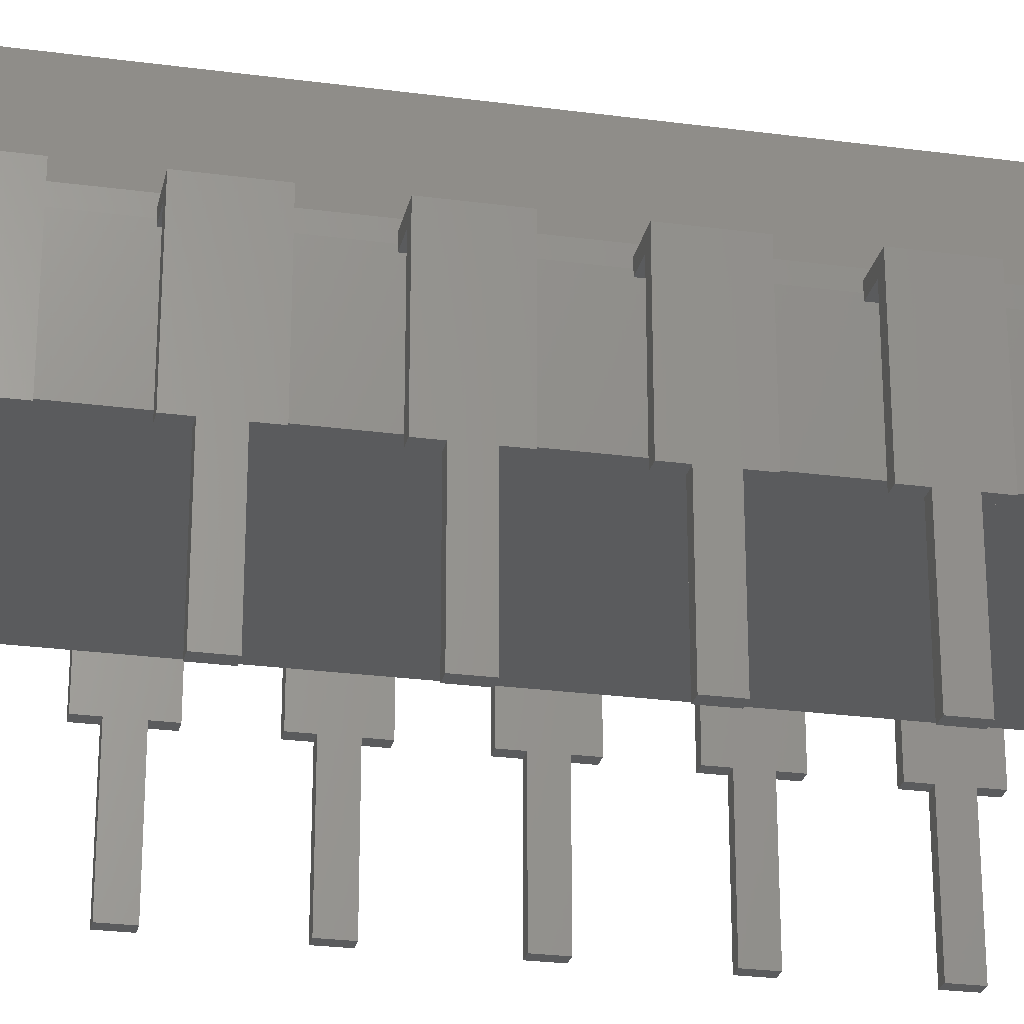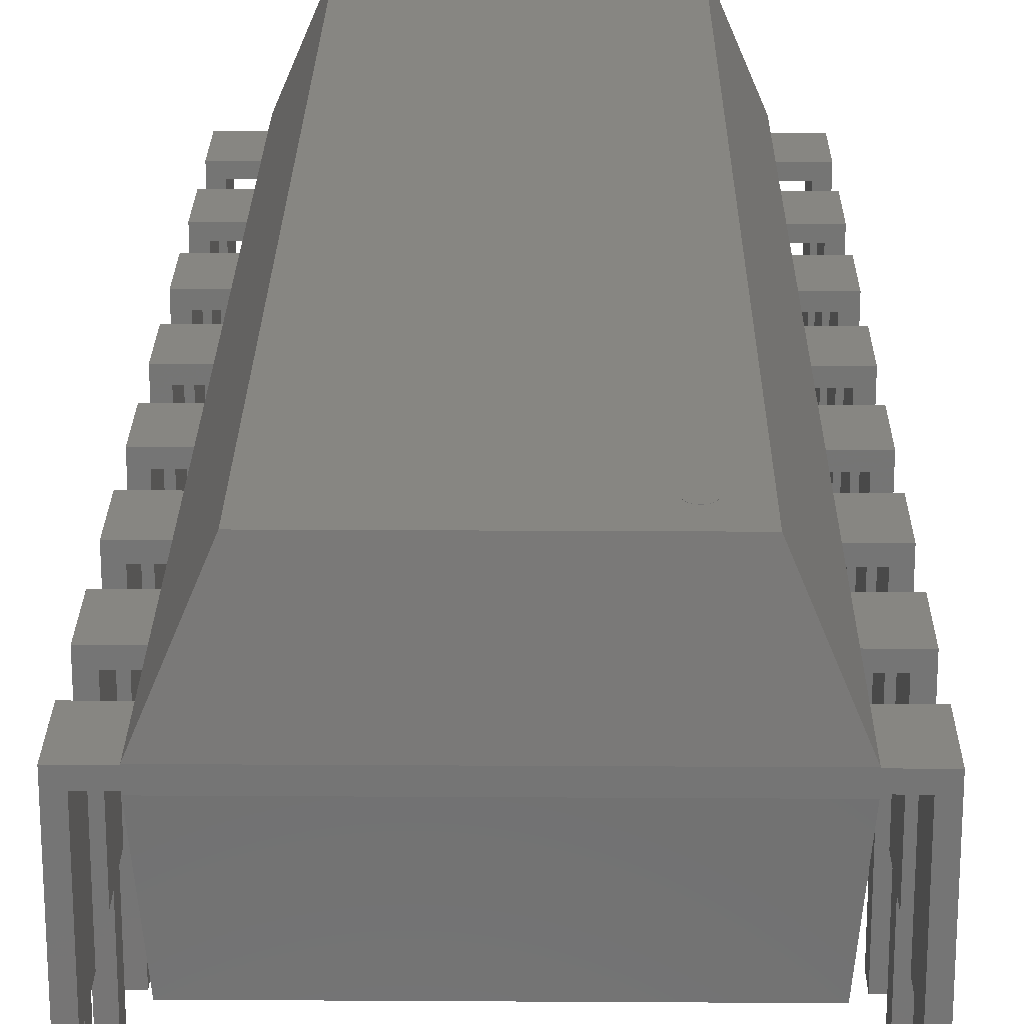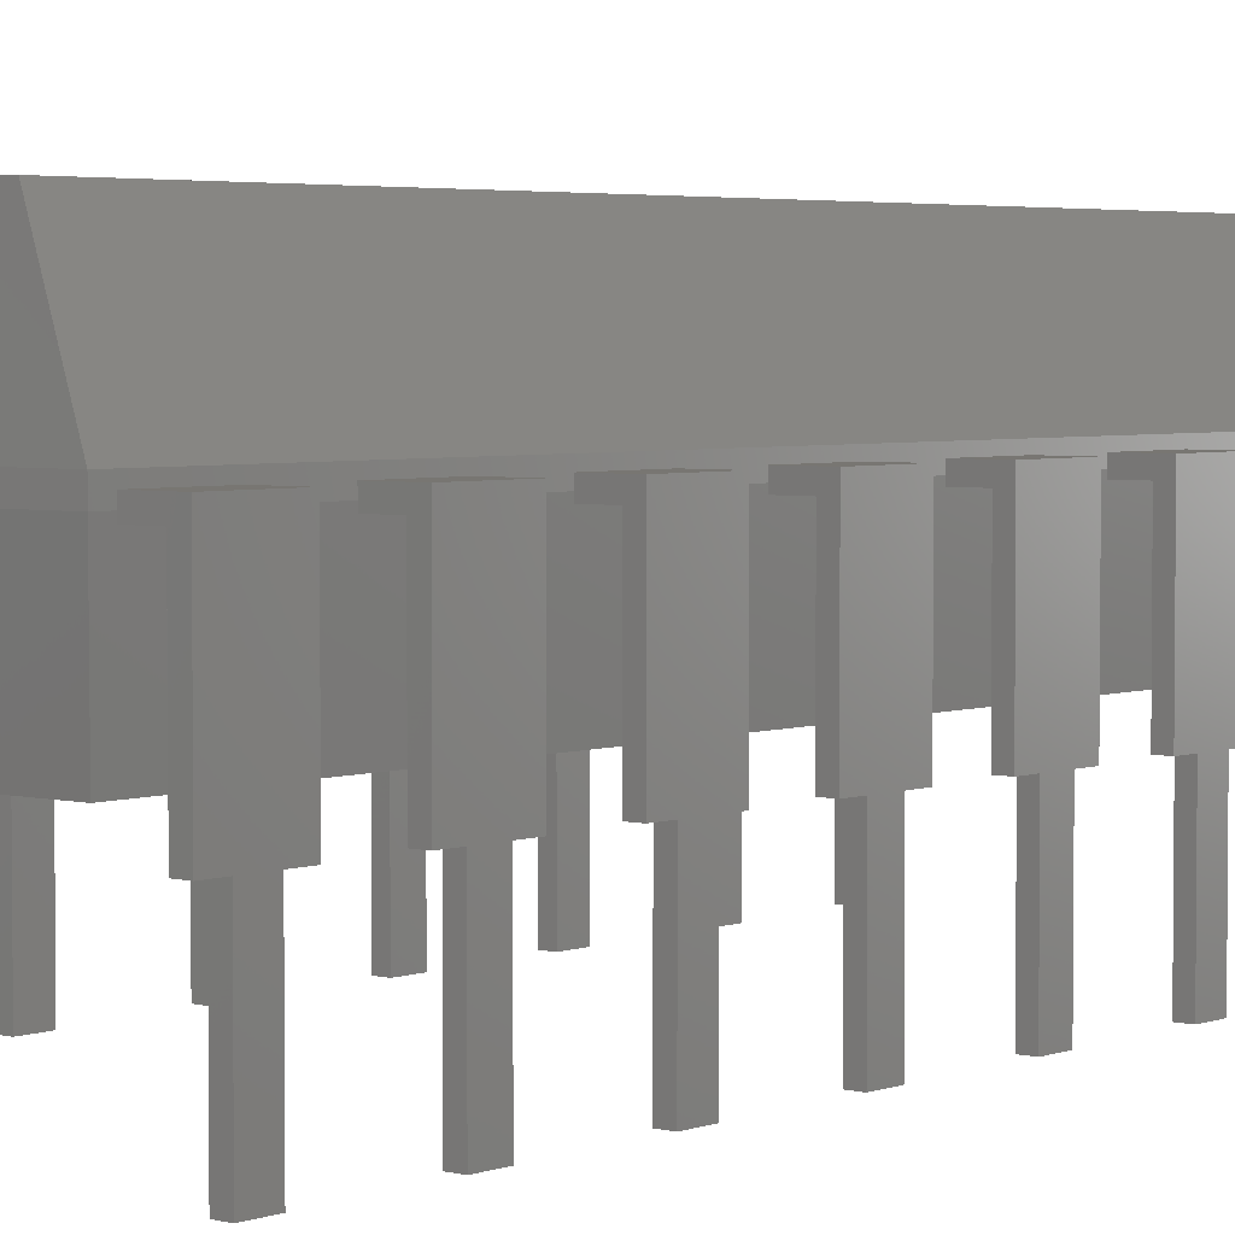
<metadata>
{"format":"stl","ext":"stl","renderer":"f3d","projection":"perspective","resolution":1024,"background":"white","views":[{"elev":-25.7,"azim":-102.1,"up":"+Z"},{"elev":22.4,"azim":0.6,"up":"+Z"},{"elev":3.6,"azim":-139.9,"up":"+Z"}]}
</metadata>
<code>
# stl→obj: 439 verts, 741 faces
v 223.1 -700 300
v 229.5 -698.7 300
v 229.6 -700 300
v 229.1 -697.5 300
v 228.5 -696.4 300
v 227.7 -695.4 300
v 226.7 -694.6 300
v 225.6 -694 300
v 224.3 -693.6 300
v 223.1 -693.5 300
v 221.8 -693.6 300
v 220.6 -694 300
v 219.5 -694.6 300
v 218.5 -695.4 300
v 217.7 -696.4 300
v 217.1 -697.5 300
v 216.7 -698.7 300
v 216.6 -700 300
v 216.7 -701.3 300
v 217.1 -702.5 300
v 217.7 -703.6 300
v 218.5 -704.6 300
v 219.5 -705.4 300
v 220.6 -706 300
v 221.8 -706.4 300
v 223.1 -706.5 300
v 224.3 -706.4 300
v 225.6 -706 300
v 226.7 -705.4 300
v 227.7 -704.6 300
v 228.5 -703.6 300
v 229.1 -702.5 300
v 229.5 -701.3 300
v 223.1 -700 300.1
v 229.6 -700 300.1
v 229.5 -698.7 300.1
v 229.1 -697.5 300.1
v 228.5 -696.4 300.1
v 227.7 -695.4 300.1
v 226.7 -694.6 300.1
v 225.6 -694 300.1
v 224.3 -693.6 300.1
v 223.1 -693.5 300.1
v 221.8 -693.6 300.1
v 220.6 -694 300.1
v 219.5 -694.6 300.1
v 218.5 -695.4 300.1
v 217.7 -696.4 300.1
v 217.1 -697.5 300.1
v 216.7 -698.7 300.1
v 216.6 -700 300.1
v 216.7 -701.3 300.1
v 217.1 -702.5 300.1
v 217.7 -703.6 300.1
v 218.5 -704.6 300.1
v 219.5 -705.4 300.1
v 220.6 -706 300.1
v 221.8 -706.4 300.1
v 223.1 -706.5 300.1
v 224.3 -706.4 300.1
v 225.6 -706 300.1
v 226.7 -705.4 300.1
v 227.7 -704.6 300.1
v 228.5 -703.6 300.1
v 229.1 -702.5 300.1
v 229.5 -701.3 300.1
v 249.5 30.18 300
v 167 30.18 300
v 249.5 -730.2 300
v 166.8 27.84 300
v 166.1 25.59 300
v 165 23.51 300
v 163.5 21.69 300
v 161.7 20.2 300
v 159.6 19.09 300
v 157.3 18.41 300
v 155 18.18 300
v 60.5 -730.2 300
v 152.7 18.41 300
v 150.4 19.09 300
v 148.3 20.2 300
v 146.5 21.69 300
v 145 23.51 300
v 143.9 25.59 300
v 143.2 27.84 300
v 143 30.18 300
v 60.5 30.18 300
v 32.32 -730.2 120
v 277.7 30.18 120
v 277.7 -730.2 120
v 32.32 30.18 120
v 143 30.18 282
v 143 31.75 282
v 143.2 27.84 282
v 143.9 25.59 282
v 145 23.51 282
v 146.5 21.69 282
v 148.3 20.2 282
v 150.4 19.09 282
v 152.7 18.41 282
v 155 18.18 282
v 157.3 18.41 282
v 159.6 19.09 282
v 161.7 20.2 282
v 163.5 21.69 282
v 165 23.51 282
v 166.1 25.59 282
v 166.8 27.84 282
v 167 30.18 282
v 167 31.75 282
v 155 31.75 282
v 285 -737.5 216
v 285 37.5 216
v 25 -737.5 216
v 25 37.5 216
v 285 -737.5 204
v 285 37.5 204
v 25 -737.5 204
v 25 37.5 204
v 285 -674 210
v 285 -674 200
v 285 -726 210
v 285 -726 200
v 315 -689.5 0
v 315 -710.5 0
v 305 -689.5 0
v 305 -710.5 0
v 315 -710.5 100
v 315 -726 100
v 305 -710.5 100
v 305 -726 100
v 315 -674 100
v 315 -689.5 100
v 305 -674 100
v 305 -689.5 100
v 305 -726 200
v 315 -726 210
v 305 -674 200
v 315 -674 210
v 285 -574 210
v 285 -574 200
v 285 -626 210
v 285 -626 200
v 315 -589.5 0
v 315 -610.5 0
v 305 -589.5 0
v 305 -610.5 0
v 315 -610.5 100
v 315 -626 100
v 305 -610.5 100
v 305 -626 100
v 315 -574 100
v 315 -589.5 100
v 305 -574 100
v 305 -589.5 100
v 305 -626 200
v 315 -626 210
v 305 -574 200
v 315 -574 210
v 285 -474 210
v 285 -474 200
v 285 -526 210
v 285 -526 200
v 315 -489.5 0
v 315 -510.5 0
v 305 -489.5 0
v 305 -510.5 0
v 315 -510.5 100
v 315 -526 100
v 305 -510.5 100
v 305 -526 100
v 315 -474 100
v 315 -489.5 100
v 305 -474 100
v 305 -489.5 100
v 305 -526 200
v 315 -526 210
v 305 -474 200
v 315 -474 210
v 285 -374 210
v 285 -374 200
v 285 -426 210
v 285 -426 200
v 315 -389.5 0
v 315 -410.5 0
v 305 -389.5 0
v 305 -410.5 0
v 315 -410.5 100
v 315 -426 100
v 305 -410.5 100
v 305 -426 100
v 315 -374 100
v 315 -389.5 100
v 305 -374 100
v 305 -389.5 100
v 305 -426 200
v 315 -426 210
v 305 -374 200
v 315 -374 210
v 285 -274 210
v 285 -274 200
v 285 -326 210
v 285 -326 200
v 315 -289.5 0
v 315 -310.5 0
v 305 -289.5 0
v 305 -310.5 0
v 315 -310.5 100
v 315 -326 100
v 305 -310.5 100
v 305 -326 100
v 315 -274 100
v 315 -289.5 100
v 305 -274 100
v 305 -289.5 100
v 305 -326 200
v 315 -326 210
v 305 -274 200
v 315 -274 210
v 285 -174 210
v 285 -174 200
v 285 -226 210
v 285 -226 200
v 315 -189.5 0
v 315 -210.5 0
v 305 -189.5 0
v 305 -210.5 0
v 315 -210.5 100
v 315 -226 100
v 305 -210.5 100
v 305 -226 100
v 315 -174 100
v 315 -189.5 100
v 305 -174 100
v 305 -189.5 100
v 305 -226 200
v 315 -226 210
v 305 -174 200
v 315 -174 210
v 285 -74 210
v 285 -74 200
v 285 -126 210
v 285 -126 200
v 315 -89.5 0
v 315 -110.5 0
v 305 -89.5 0
v 305 -110.5 0
v 315 -110.5 100
v 315 -126 100
v 305 -110.5 100
v 305 -126 100
v 315 -74 100
v 315 -89.5 100
v 305 -74 100
v 305 -89.5 100
v 305 -126 200
v 315 -126 210
v 305 -74 200
v 315 -74 210
v 285 26 210
v 285 26 200
v 285 -26 210
v 285 -26 200
v 315 10.5 0
v 315 -10.5 0
v 305 10.5 0
v 305 -10.5 0
v 315 -10.5 100
v 315 -26 100
v 305 -10.5 100
v 305 -26 100
v 315 26 100
v 315 10.5 100
v 305 26 100
v 305 10.5 100
v 305 -26 200
v 315 -26 210
v 305 26 200
v 315 26 210
v 25 -26 210
v 25 -26 200
v 25 26 210
v 25 26 200
v -5 -10.5 0
v -5 10.5 0
v 5 -10.5 0
v 5 10.5 0
v -5 10.5 100
v -5 26 100
v 5 10.5 100
v 5 26 100
v -5 -26 100
v -5 -10.5 100
v 5 -26 100
v 5 -10.5 100
v 5 26 200
v -5 26 210
v 5 -26 200
v -5 -26 210
v 25 -126 210
v 25 -126 200
v 25 -74 210
v 25 -74 200
v -5 -110.5 0
v -5 -89.5 0
v 5 -110.5 0
v 5 -89.5 0
v -5 -89.5 100
v -5 -74 100
v 5 -89.5 100
v 5 -74 100
v -5 -126 100
v -5 -110.5 100
v 5 -126 100
v 5 -110.5 100
v 5 -74 200
v -5 -74 210
v 5 -126 200
v -5 -126 210
v 25 -226 210
v 25 -226 200
v 25 -174 210
v 25 -174 200
v -5 -210.5 0
v -5 -189.5 0
v 5 -210.5 0
v 5 -189.5 0
v -5 -189.5 100
v -5 -174 100
v 5 -189.5 100
v 5 -174 100
v -5 -226 100
v -5 -210.5 100
v 5 -226 100
v 5 -210.5 100
v 5 -174 200
v -5 -174 210
v 5 -226 200
v -5 -226 210
v 25 -326 210
v 25 -326 200
v 25 -274 210
v 25 -274 200
v -5 -310.5 0
v -5 -289.5 0
v 5 -310.5 0
v 5 -289.5 0
v -5 -289.5 100
v -5 -274 100
v 5 -289.5 100
v 5 -274 100
v -5 -326 100
v -5 -310.5 100
v 5 -326 100
v 5 -310.5 100
v 5 -274 200
v -5 -274 210
v 5 -326 200
v -5 -326 210
v 25 -426 210
v 25 -426 200
v 25 -374 210
v 25 -374 200
v -5 -410.5 0
v -5 -389.5 0
v 5 -410.5 0
v 5 -389.5 0
v -5 -389.5 100
v -5 -374 100
v 5 -389.5 100
v 5 -374 100
v -5 -426 100
v -5 -410.5 100
v 5 -426 100
v 5 -410.5 100
v 5 -374 200
v -5 -374 210
v 5 -426 200
v -5 -426 210
v 25 -526 210
v 25 -526 200
v 25 -474 210
v 25 -474 200
v -5 -510.5 0
v -5 -489.5 0
v 5 -510.5 0
v 5 -489.5 0
v -5 -489.5 100
v -5 -474 100
v 5 -489.5 100
v 5 -474 100
v -5 -526 100
v -5 -510.5 100
v 5 -526 100
v 5 -510.5 100
v 5 -474 200
v -5 -474 210
v 5 -526 200
v -5 -526 210
v 25 -626 210
v 25 -626 200
v 25 -574 210
v 25 -574 200
v -5 -610.5 0
v -5 -589.5 0
v 5 -610.5 0
v 5 -589.5 0
v -5 -589.5 100
v -5 -574 100
v 5 -589.5 100
v 5 -574 100
v -5 -626 100
v -5 -610.5 100
v 5 -626 100
v 5 -610.5 100
v 5 -574 200
v -5 -574 210
v 5 -626 200
v -5 -626 210
v 25 -726 210
v 25 -726 200
v 25 -674 210
v 25 -674 200
v -5 -710.5 0
v -5 -689.5 0
v 5 -710.5 0
v 5 -689.5 0
v -5 -689.5 100
v -5 -674 100
v 5 -689.5 100
v 5 -674 100
v -5 -726 100
v -5 -710.5 100
v 5 -726 100
v 5 -710.5 100
v 5 -674 200
v -5 -674 210
v 5 -726 200
v -5 -726 210
f 1 2 3
f 1 4 2
f 1 5 4
f 1 6 5
f 1 7 6
f 1 8 7
f 1 9 8
f 1 10 9
f 1 11 10
f 1 12 11
f 1 13 12
f 1 14 13
f 1 15 14
f 1 16 15
f 1 17 16
f 1 18 17
f 1 19 18
f 1 20 19
f 1 21 20
f 1 22 21
f 1 23 22
f 1 24 23
f 1 25 24
f 1 26 25
f 1 27 26
f 1 28 27
f 1 29 28
f 1 30 29
f 1 31 30
f 1 32 31
f 1 33 32
f 1 3 33
f 34 35 36
f 34 36 37
f 34 37 38
f 34 38 39
f 34 39 40
f 34 40 41
f 34 41 42
f 34 42 43
f 34 43 44
f 34 44 45
f 34 45 46
f 34 46 47
f 34 47 48
f 34 48 49
f 34 49 50
f 34 50 51
f 34 51 52
f 34 52 53
f 34 53 54
f 34 54 55
f 34 55 56
f 34 56 57
f 34 57 58
f 34 58 59
f 34 59 60
f 34 60 61
f 34 61 62
f 34 62 63
f 34 63 64
f 34 64 65
f 34 65 66
f 34 66 35
f 3 36 35
f 2 37 36
f 4 38 37
f 5 39 38
f 6 40 39
f 7 41 40
f 8 42 41
f 9 43 42
f 10 44 43
f 11 45 44
f 12 46 45
f 13 47 46
f 14 48 47
f 15 49 48
f 16 50 49
f 17 51 50
f 18 52 51
f 19 53 52
f 20 54 53
f 21 55 54
f 22 56 55
f 23 57 56
f 24 58 57
f 25 59 58
f 26 60 59
f 27 61 60
f 28 62 61
f 29 63 62
f 30 64 63
f 31 65 64
f 32 66 65
f 33 35 66
f 2 36 3
f 4 37 2
f 5 38 4
f 6 39 5
f 7 40 6
f 8 41 7
f 9 42 8
f 10 43 9
f 11 44 10
f 12 45 11
f 13 46 12
f 14 47 13
f 15 48 14
f 16 49 15
f 17 50 16
f 18 51 17
f 19 52 18
f 20 53 19
f 21 54 20
f 22 55 21
f 23 56 22
f 24 57 23
f 25 58 24
f 26 59 25
f 27 60 26
f 28 61 27
f 29 62 28
f 30 63 29
f 31 64 30
f 32 65 31
f 33 66 32
f 3 35 33
f 67 68 69
f 68 70 69
f 70 71 69
f 71 72 69
f 72 73 69
f 73 74 69
f 74 75 69
f 75 76 69
f 76 77 69
f 77 78 69
f 77 79 78
f 79 80 78
f 80 81 78
f 81 82 78
f 82 83 78
f 83 84 78
f 84 85 78
f 85 86 78
f 87 78 86
f 88 89 90
f 89 88 91
f 86 92 93
f 85 94 92
f 84 95 94
f 83 96 95
f 82 97 96
f 81 98 97
f 80 99 98
f 79 100 99
f 77 101 100
f 76 102 101
f 75 103 102
f 74 104 103
f 73 105 104
f 72 106 105
f 71 107 106
f 70 108 107
f 68 109 108
f 85 92 86
f 84 94 85
f 83 95 84
f 82 96 83
f 81 97 82
f 80 98 81
f 79 99 80
f 77 100 79
f 76 101 77
f 75 102 76
f 74 103 75
f 73 104 74
f 72 105 73
f 71 106 72
f 70 107 71
f 68 108 70
f 68 110 109
f 93 92 111
f 92 94 111
f 94 95 111
f 95 96 111
f 96 97 111
f 97 98 111
f 98 99 111
f 99 100 111
f 100 101 111
f 101 102 111
f 102 103 111
f 103 104 111
f 104 105 111
f 105 106 111
f 106 107 111
f 107 108 111
f 108 109 111
f 109 110 111
f 67 112 113
f 69 114 112
f 78 115 114
f 113 116 117
f 112 118 116
f 114 119 118
f 117 90 89
f 116 88 90
f 118 91 88
f 69 112 67
f 78 114 69
f 87 115 78
f 112 116 113
f 114 118 112
f 115 119 114
f 116 90 117
f 118 88 116
f 119 91 118
f 117 89 119
f 89 91 119
f 113 117 115
f 115 117 119
f 113 68 67
f 68 113 110
f 113 93 110
f 113 115 93
f 87 93 115
f 87 86 93
f 120 121 122
f 123 122 121
f 124 125 126
f 127 126 125
f 128 129 130
f 131 130 129
f 132 133 134
f 135 134 133
f 123 136 122
f 137 122 136
f 136 131 137
f 129 137 131
f 128 130 125
f 127 125 130
f 121 120 138
f 139 138 120
f 138 139 134
f 132 134 139
f 133 124 135
f 126 135 124
f 139 129 132
f 133 125 124
f 138 134 131
f 135 126 127
f 137 129 139
f 128 125 133
f 136 138 131
f 130 135 127
f 139 120 137
f 122 137 120
f 138 136 121
f 123 121 136
f 140 141 142
f 143 142 141
f 144 145 146
f 147 146 145
f 148 149 150
f 151 150 149
f 152 153 154
f 155 154 153
f 143 156 142
f 157 142 156
f 156 151 157
f 149 157 151
f 148 150 145
f 147 145 150
f 141 140 158
f 159 158 140
f 158 159 154
f 152 154 159
f 153 144 155
f 146 155 144
f 159 149 152
f 153 145 144
f 158 154 151
f 155 146 147
f 157 149 159
f 148 145 153
f 156 158 151
f 150 155 147
f 159 140 157
f 142 157 140
f 158 156 141
f 143 141 156
f 160 161 162
f 163 162 161
f 164 165 166
f 167 166 165
f 168 169 170
f 171 170 169
f 172 173 174
f 175 174 173
f 163 176 162
f 177 162 176
f 176 171 177
f 169 177 171
f 168 170 165
f 167 165 170
f 161 160 178
f 179 178 160
f 178 179 174
f 172 174 179
f 173 164 175
f 166 175 164
f 179 169 172
f 173 165 164
f 178 174 171
f 175 166 167
f 177 169 179
f 168 165 173
f 176 178 171
f 170 175 167
f 179 160 177
f 162 177 160
f 178 176 161
f 163 161 176
f 180 181 182
f 183 182 181
f 184 185 186
f 187 186 185
f 188 189 190
f 191 190 189
f 192 193 194
f 195 194 193
f 183 196 182
f 197 182 196
f 196 191 197
f 189 197 191
f 188 190 185
f 187 185 190
f 181 180 198
f 199 198 180
f 198 199 194
f 192 194 199
f 193 184 195
f 186 195 184
f 199 189 192
f 193 185 184
f 198 194 191
f 195 186 187
f 197 189 199
f 188 185 193
f 196 198 191
f 190 195 187
f 199 180 197
f 182 197 180
f 198 196 181
f 183 181 196
f 200 201 202
f 203 202 201
f 204 205 206
f 207 206 205
f 208 209 210
f 211 210 209
f 212 213 214
f 215 214 213
f 203 216 202
f 217 202 216
f 216 211 217
f 209 217 211
f 208 210 205
f 207 205 210
f 201 200 218
f 219 218 200
f 218 219 214
f 212 214 219
f 213 204 215
f 206 215 204
f 219 209 212
f 213 205 204
f 218 214 211
f 215 206 207
f 217 209 219
f 208 205 213
f 216 218 211
f 210 215 207
f 219 200 217
f 202 217 200
f 218 216 201
f 203 201 216
f 220 221 222
f 223 222 221
f 224 225 226
f 227 226 225
f 228 229 230
f 231 230 229
f 232 233 234
f 235 234 233
f 223 236 222
f 237 222 236
f 236 231 237
f 229 237 231
f 228 230 225
f 227 225 230
f 221 220 238
f 239 238 220
f 238 239 234
f 232 234 239
f 233 224 235
f 226 235 224
f 239 229 232
f 233 225 224
f 238 234 231
f 235 226 227
f 237 229 239
f 228 225 233
f 236 238 231
f 230 235 227
f 239 220 237
f 222 237 220
f 238 236 221
f 223 221 236
f 240 241 242
f 243 242 241
f 244 245 246
f 247 246 245
f 248 249 250
f 251 250 249
f 252 253 254
f 255 254 253
f 243 256 242
f 257 242 256
f 256 251 257
f 249 257 251
f 248 250 245
f 247 245 250
f 241 240 258
f 259 258 240
f 258 259 254
f 252 254 259
f 253 244 255
f 246 255 244
f 259 249 252
f 253 245 244
f 258 254 251
f 255 246 247
f 257 249 259
f 248 245 253
f 256 258 251
f 250 255 247
f 259 240 257
f 242 257 240
f 258 256 241
f 243 241 256
f 260 261 262
f 263 262 261
f 264 265 266
f 267 266 265
f 268 269 270
f 271 270 269
f 272 273 274
f 275 274 273
f 263 276 262
f 277 262 276
f 276 271 277
f 269 277 271
f 268 270 265
f 267 265 270
f 261 260 278
f 279 278 260
f 278 279 274
f 272 274 279
f 273 264 275
f 266 275 264
f 279 269 272
f 273 265 264
f 278 274 271
f 275 266 267
f 277 269 279
f 268 265 273
f 276 278 271
f 270 275 267
f 279 260 277
f 262 277 260
f 278 276 261
f 263 261 276
f 280 281 282
f 283 282 281
f 284 285 286
f 287 286 285
f 288 289 290
f 291 290 289
f 292 293 294
f 295 294 293
f 283 296 282
f 297 282 296
f 296 291 297
f 289 297 291
f 288 290 285
f 287 285 290
f 281 280 298
f 299 298 280
f 298 299 294
f 292 294 299
f 293 284 295
f 286 295 284
f 299 289 292
f 293 285 284
f 298 294 291
f 295 286 287
f 297 289 299
f 288 285 293
f 296 298 291
f 290 295 287
f 299 280 297
f 282 297 280
f 298 296 281
f 283 281 296
f 300 301 302
f 303 302 301
f 304 305 306
f 307 306 305
f 308 309 310
f 311 310 309
f 312 313 314
f 315 314 313
f 303 316 302
f 317 302 316
f 316 311 317
f 309 317 311
f 308 310 305
f 307 305 310
f 301 300 318
f 319 318 300
f 318 319 314
f 312 314 319
f 313 304 315
f 306 315 304
f 319 309 312
f 313 305 304
f 318 314 311
f 315 306 307
f 317 309 319
f 308 305 313
f 316 318 311
f 310 315 307
f 319 300 317
f 302 317 300
f 318 316 301
f 303 301 316
f 320 321 322
f 323 322 321
f 324 325 326
f 327 326 325
f 328 329 330
f 331 330 329
f 332 333 334
f 335 334 333
f 323 336 322
f 337 322 336
f 336 331 337
f 329 337 331
f 328 330 325
f 327 325 330
f 321 320 338
f 339 338 320
f 338 339 334
f 332 334 339
f 333 324 335
f 326 335 324
f 339 329 332
f 333 325 324
f 338 334 331
f 335 326 327
f 337 329 339
f 328 325 333
f 336 338 331
f 330 335 327
f 339 320 337
f 322 337 320
f 338 336 321
f 323 321 336
f 340 341 342
f 343 342 341
f 344 345 346
f 347 346 345
f 348 349 350
f 351 350 349
f 352 353 354
f 355 354 353
f 343 356 342
f 357 342 356
f 356 351 357
f 349 357 351
f 348 350 345
f 347 345 350
f 341 340 358
f 359 358 340
f 358 359 354
f 352 354 359
f 353 344 355
f 346 355 344
f 359 349 352
f 353 345 344
f 358 354 351
f 355 346 347
f 357 349 359
f 348 345 353
f 356 358 351
f 350 355 347
f 359 340 357
f 342 357 340
f 358 356 341
f 343 341 356
f 360 361 362
f 363 362 361
f 364 365 366
f 367 366 365
f 368 369 370
f 371 370 369
f 372 373 374
f 375 374 373
f 363 376 362
f 377 362 376
f 376 371 377
f 369 377 371
f 368 370 365
f 367 365 370
f 361 360 378
f 379 378 360
f 378 379 374
f 372 374 379
f 373 364 375
f 366 375 364
f 379 369 372
f 373 365 364
f 378 374 371
f 375 366 367
f 377 369 379
f 368 365 373
f 376 378 371
f 370 375 367
f 379 360 377
f 362 377 360
f 378 376 361
f 363 361 376
f 380 381 382
f 383 382 381
f 384 385 386
f 387 386 385
f 388 389 390
f 391 390 389
f 392 393 394
f 395 394 393
f 383 396 382
f 397 382 396
f 396 391 397
f 389 397 391
f 388 390 385
f 387 385 390
f 381 380 398
f 399 398 380
f 398 399 394
f 392 394 399
f 393 384 395
f 386 395 384
f 399 389 392
f 393 385 384
f 398 394 391
f 395 386 387
f 397 389 399
f 388 385 393
f 396 398 391
f 390 395 387
f 399 380 397
f 382 397 380
f 398 396 381
f 383 381 396
f 400 401 402
f 403 402 401
f 404 405 406
f 407 406 405
f 408 409 410
f 411 410 409
f 412 413 414
f 415 414 413
f 403 416 402
f 417 402 416
f 416 411 417
f 409 417 411
f 408 410 405
f 407 405 410
f 401 400 418
f 419 418 400
f 418 419 414
f 412 414 419
f 413 404 415
f 406 415 404
f 419 409 412
f 413 405 404
f 418 414 411
f 415 406 407
f 417 409 419
f 408 405 413
f 416 418 411
f 410 415 407
f 419 400 417
f 402 417 400
f 418 416 401
f 403 401 416
f 420 421 422
f 423 422 421
f 424 425 426
f 427 426 425
f 428 429 430
f 431 430 429
f 432 433 434
f 435 434 433
f 423 436 422
f 437 422 436
f 436 431 437
f 429 437 431
f 428 430 425
f 427 425 430
f 421 420 438
f 439 438 420
f 438 439 434
f 432 434 439
f 433 424 435
f 426 435 424
f 439 429 432
f 433 425 424
f 438 434 431
f 435 426 427
f 437 429 439
f 428 425 433
f 436 438 431
f 430 435 427
f 439 420 437
f 422 437 420
f 438 436 421
f 423 421 436

</code>
